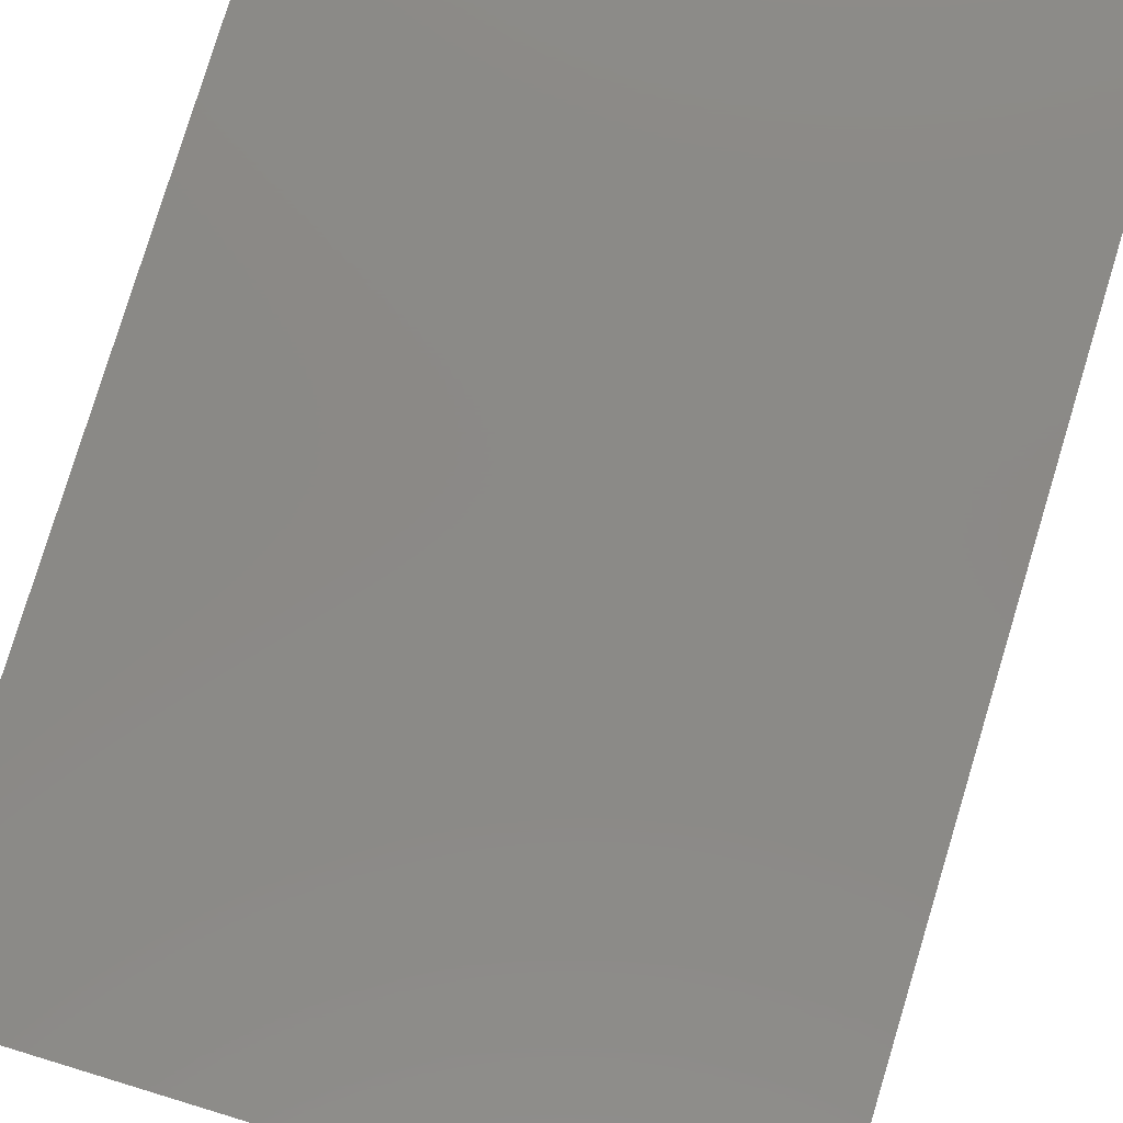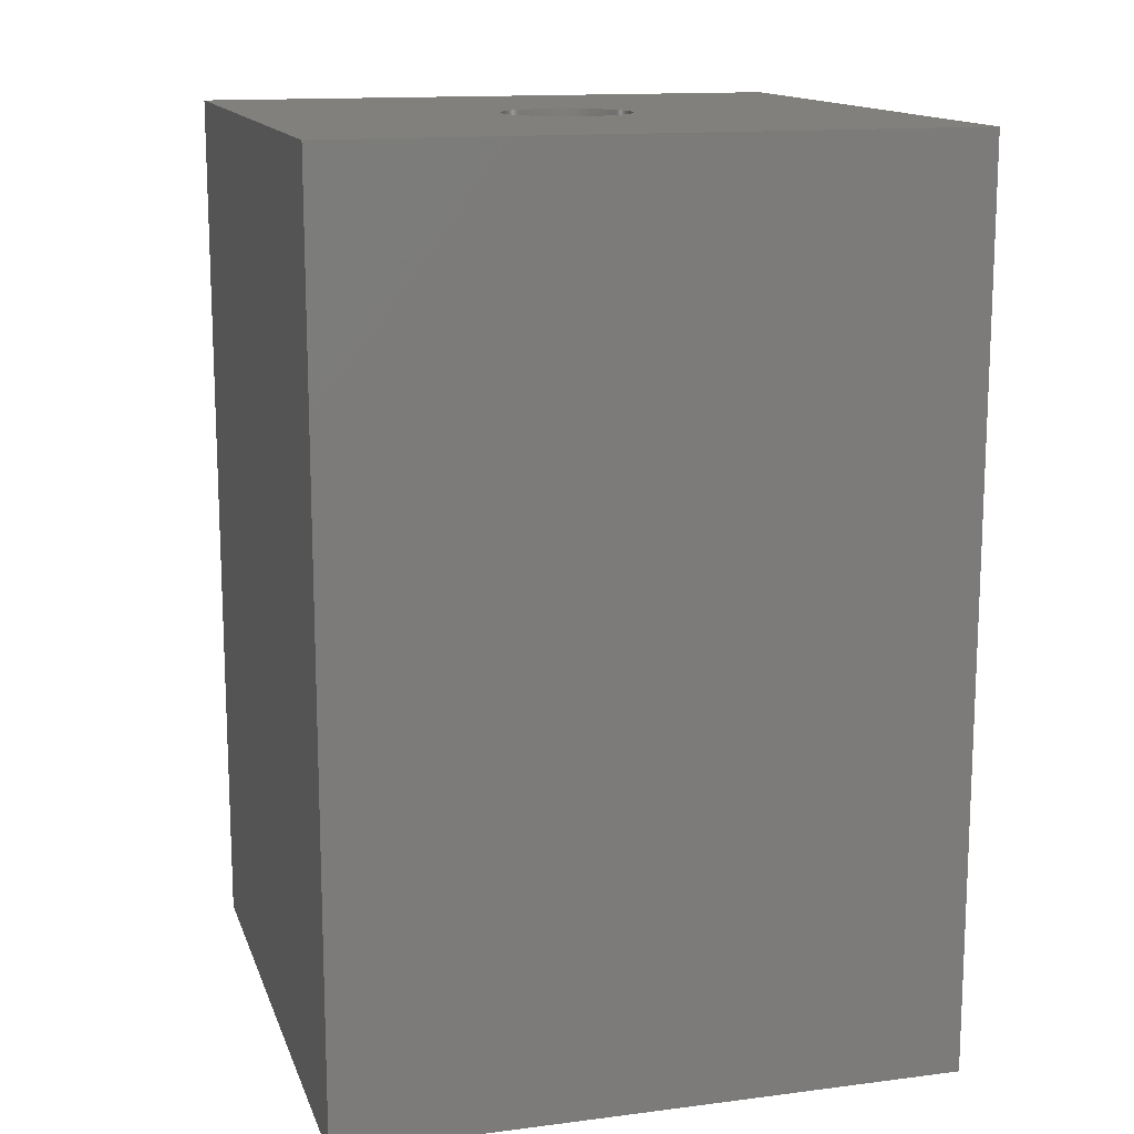
<metadata>
{"format":"stl","ext":"stl","renderer":"f3d","projection":"perspective","resolution":1024,"background":"white","views":[{"elev":79.7,"azim":-163.1,"up":"+Y"},{"elev":14.1,"azim":74.3,"up":"+Z"}]}
</metadata>
<code>
# stl→obj: 408 verts, 816 faces
v 0 0 56.39
v 0 0 0
v 38.1 0 0
v 38.1 0 56.39
v 21.5 22.46 0
v 0 38.61 0
v 38.1 38.61 0
v 15.05 19.3 0
v 16.13 22.04 0
v 16.22 22.13 0
v 15.05 19.18 0
v 15.06 19.05 0
v 15.07 18.93 0
v 15.08 18.8 0
v 15.1 18.68 0
v 15.12 18.55 0
v 15.15 18.43 0
v 15.18 18.31 0
v 15.21 18.19 0
v 15.25 18.07 0
v 15.29 17.95 0
v 15.33 17.83 0
v 15.38 17.71 0
v 15.43 17.6 0
v 15.49 17.49 0
v 15.54 17.38 0
v 15.61 17.27 0
v 15.67 17.16 0
v 15.74 17.06 0
v 15.81 16.95 0
v 15.89 16.85 0
v 15.97 16.75 0
v 16.05 16.66 0
v 16.13 16.57 0
v 16.22 16.48 0
v 16.31 16.39 0
v 16.41 16.3 0
v 16.5 16.22 0
v 16.6 16.14 0
v 16.7 16.07 0
v 16.91 15.93 0
v 16.8 16 0
v 17.01 15.86 0
v 17.12 15.8 0
v 17.23 15.74 0
v 17.35 15.69 0
v 17.46 15.63 0
v 17.58 15.59 0
v 17.7 15.54 0
v 17.81 15.5 0
v 17.93 15.46 0
v 18.05 15.43 0
v 18.18 15.4 0
v 18.3 15.38 0
v 18.42 15.35 0
v 18.55 15.34 0
v 18.67 15.32 0
v 18.8 15.31 0
v 18.92 15.31 0
v 19.05 15.3 0
v 19.18 15.31 0
v 19.3 15.31 0
v 19.43 15.32 0
v 19.55 15.34 0
v 19.68 15.35 0
v 19.8 15.38 0
v 21.88 16.48 0
v 21.79 16.39 0
v 19.92 15.4 0
v 15.29 20.66 0
v 15.33 20.78 0
v 20.05 15.43 0
v 15.38 20.89 0
v 20.17 15.46 0
v 15.43 21.01 0
v 20.29 15.5 0
v 20.41 15.54 0
v 15.49 21.12 0
v 20.52 15.59 0
v 15.54 21.23 0
v 20.64 15.63 0
v 15.61 21.34 0
v 20.75 15.69 0
v 20.87 15.74 0
v 15.67 21.45 0
v 20.98 15.8 0
v 15.74 21.55 0
v 21.09 15.86 0
v 15.81 21.66 0
v 21.19 15.93 0
v 21.3 16 0
v 15.89 21.76 0
v 21.4 16.07 0
v 15.97 21.85 0
v 21.5 16.14 0
v 16.05 21.95 0
v 21.6 16.22 0
v 21.7 16.3 0
v 22.36 17.06 0
v 22.29 16.95 0
v 21.97 16.57 0
v 22.05 16.66 0
v 22.13 16.75 0
v 22.21 16.85 0
v 22.43 17.16 0
v 22.49 17.27 0
v 22.55 17.38 0
v 22.61 17.49 0
v 16.31 22.22 0
v 21.3 22.61 0
v 21.4 22.54 0
v 16.91 22.68 0
v 17.01 22.75 0
v 22.67 17.6 0
v 17.12 22.81 0
v 22.72 17.71 0
v 17.23 22.87 0
v 22.77 17.83 0
v 22.81 17.95 0
v 17.35 22.92 0
v 22.85 18.07 0
v 17.46 22.98 0
v 22.89 18.19 0
v 17.58 23.02 0
v 22.92 18.31 0
v 22.95 18.43 0
v 17.7 23.07 0
v 22.98 18.55 0
v 17.81 23.11 0
v 23 18.68 0
v 17.93 23.14 0
v 23.02 18.8 0
v 18.05 23.18 0
v 23.03 18.93 0
v 23.04 19.05 0
v 18.18 23.21 0
v 23.05 19.18 0
v 18.3 23.23 0
v 23.05 19.3 0
v 18.42 23.25 0
v 23.05 19.43 0
v 23.04 19.55 0
v 18.55 23.27 0
v 23.03 19.68 0
v 18.67 23.29 0
v 23.02 19.8 0
v 18.8 23.3 0
v 23 19.93 0
v 18.92 23.3 0
v 22.98 20.05 0
v 19.05 23.3 0
v 22.95 20.18 0
v 22.92 20.3 0
v 19.18 23.3 0
v 22.89 20.42 0
v 19.3 23.3 0
v 22.85 20.54 0
v 19.43 23.29 0
v 22.81 20.66 0
v 19.55 23.27 0
v 22.77 20.78 0
v 19.68 23.25 0
v 22.72 20.89 0
v 19.8 23.23 0
v 22.67 21.01 0
v 22.61 21.12 0
v 19.92 23.21 0
v 22.55 21.23 0
v 20.05 23.18 0
v 22.49 21.34 0
v 20.17 23.14 0
v 22.43 21.45 0
v 20.29 23.11 0
v 22.36 21.55 0
v 20.41 23.07 0
v 22.29 21.66 0
v 20.52 23.02 0
v 22.21 21.76 0
v 20.64 22.98 0
v 22.13 21.85 0
v 20.75 22.92 0
v 22.05 21.95 0
v 20.87 22.87 0
v 21.97 22.04 0
v 20.98 22.81 0
v 21.88 22.13 0
v 21.09 22.75 0
v 21.79 22.22 0
v 21.19 22.68 0
v 21.7 22.3 0
v 21.6 22.39 0
v 16.8 22.61 0
v 16.7 22.54 0
v 16.6 22.46 0
v 16.5 22.39 0
v 16.41 22.3 0
v 15.25 20.54 0
v 15.21 20.42 0
v 15.18 20.3 0
v 15.15 20.18 0
v 15.12 20.05 0
v 15.1 19.93 0
v 15.08 19.8 0
v 15.07 19.68 0
v 15.06 19.55 0
v 15.05 19.43 0
v 0 38.61 56.39
v 19.55 15.34 56.39
v 16.7 22.54 56.39
v 16.8 22.61 56.39
v 38.1 38.61 56.39
v 15.05 19.18 56.39
v 19.68 15.35 56.39
v 15.05 19.3 56.39
v 19.8 15.38 56.39
v 15.05 19.43 56.39
v 19.92 15.4 56.39
v 15.06 19.55 56.39
v 15.07 19.68 56.39
v 15.08 19.8 56.39
v 20.17 15.46 56.39
v 20.05 15.43 56.39
v 15.1 19.93 56.39
v 20.29 15.5 56.39
v 15.12 20.05 56.39
v 20.41 15.54 56.39
v 15.15 20.18 56.39
v 15.18 20.3 56.39
v 15.21 20.42 56.39
v 20.64 15.63 56.39
v 20.52 15.59 56.39
v 15.25 20.54 56.39
v 20.75 15.69 56.39
v 15.29 20.66 56.39
v 15.33 20.78 56.39
v 15.38 20.89 56.39
v 20.98 15.8 56.39
v 20.87 15.74 56.39
v 15.43 21.01 56.39
v 21.09 15.86 56.39
v 15.49 21.12 56.39
v 15.54 21.23 56.39
v 15.61 21.34 56.39
v 21.3 16 56.39
v 21.19 15.93 56.39
v 15.67 21.45 56.39
v 21.4 16.07 56.39
v 15.74 21.55 56.39
v 15.81 21.66 56.39
v 15.89 21.76 56.39
v 21.6 16.22 56.39
v 21.5 16.14 56.39
v 15.97 21.85 56.39
v 21.7 16.3 56.39
v 16.05 21.95 56.39
v 16.13 22.04 56.39
v 22.95 20.18 56.39
v 22.98 20.05 56.39
v 16.22 22.13 56.39
v 21.88 16.48 56.39
v 21.79 16.39 56.39
v 16.41 22.3 56.39
v 16.31 22.22 56.39
v 16.5 22.39 56.39
v 16.6 22.46 56.39
v 16.91 22.68 56.39
v 17.01 22.75 56.39
v 22.29 21.66 56.39
v 22.36 21.55 56.39
v 21.97 16.57 56.39
v 22.36 17.06 56.39
v 22.29 16.95 56.39
v 17.12 22.81 56.39
v 22.43 17.16 56.39
v 17.23 22.87 56.39
v 17.35 22.92 56.39
v 17.46 22.98 56.39
v 22.55 17.38 56.39
v 22.49 17.27 56.39
v 17.58 23.02 56.39
v 22.61 17.49 56.39
v 17.7 23.07 56.39
v 17.81 23.11 56.39
v 17.93 23.14 56.39
v 22.72 17.71 56.39
v 22.67 17.6 56.39
v 18.05 23.18 56.39
v 22.77 17.83 56.39
v 18.18 23.21 56.39
v 18.3 23.23 56.39
v 18.42 23.25 56.39
v 22.85 18.07 56.39
v 22.81 17.95 56.39
v 18.55 23.27 56.39
v 22.89 18.19 56.39
v 18.67 23.29 56.39
v 22.92 18.31 56.39
v 18.8 23.3 56.39
v 18.92 23.3 56.39
v 19.05 23.3 56.39
v 22.98 18.55 56.39
v 22.95 18.43 56.39
v 19.18 23.3 56.39
v 23 18.68 56.39
v 19.3 23.3 56.39
v 23.02 18.8 56.39
v 19.43 23.29 56.39
v 19.55 23.27 56.39
v 19.68 23.25 56.39
v 23.04 19.05 56.39
v 23.03 18.93 56.39
v 19.8 23.23 56.39
v 23.05 19.18 56.39
v 19.92 23.21 56.39
v 23.05 19.3 56.39
v 20.05 23.18 56.39
v 20.17 23.14 56.39
v 20.29 23.11 56.39
v 23.04 19.55 56.39
v 23.05 19.43 56.39
v 20.41 23.07 56.39
v 23.03 19.68 56.39
v 20.52 23.02 56.39
v 23.02 19.8 56.39
v 20.64 22.98 56.39
v 23 19.93 56.39
v 20.75 22.92 56.39
v 20.87 22.87 56.39
v 20.98 22.81 56.39
v 21.09 22.75 56.39
v 22.92 20.3 56.39
v 21.19 22.68 56.39
v 22.89 20.42 56.39
v 21.3 22.61 56.39
v 22.85 20.54 56.39
v 21.4 22.54 56.39
v 22.81 20.66 56.39
v 21.5 22.46 56.39
v 22.77 20.78 56.39
v 21.6 22.39 56.39
v 22.72 20.89 56.39
v 21.7 22.3 56.39
v 22.67 21.01 56.39
v 21.79 22.22 56.39
v 22.61 21.12 56.39
v 21.88 22.13 56.39
v 22.55 21.23 56.39
v 21.97 22.04 56.39
v 22.49 21.34 56.39
v 22.05 21.95 56.39
v 22.43 21.45 56.39
v 22.13 21.85 56.39
v 22.21 21.76 56.39
v 22.21 16.85 56.39
v 22.13 16.75 56.39
v 22.05 16.66 56.39
v 19.43 15.32 56.39
v 19.3 15.31 56.39
v 19.18 15.31 56.39
v 19.05 15.3 56.39
v 18.92 15.31 56.39
v 18.8 15.31 56.39
v 18.67 15.32 56.39
v 18.55 15.34 56.39
v 18.42 15.35 56.39
v 18.3 15.38 56.39
v 18.18 15.4 56.39
v 18.05 15.43 56.39
v 17.93 15.46 56.39
v 17.81 15.5 56.39
v 17.7 15.54 56.39
v 17.58 15.59 56.39
v 17.46 15.63 56.39
v 17.35 15.69 56.39
v 17.23 15.74 56.39
v 17.12 15.8 56.39
v 17.01 15.86 56.39
v 16.91 15.93 56.39
v 16.8 16 56.39
v 16.7 16.07 56.39
v 16.6 16.14 56.39
v 16.5 16.22 56.39
v 16.41 16.3 56.39
v 16.31 16.39 56.39
v 16.22 16.48 56.39
v 16.13 16.57 56.39
v 16.05 16.66 56.39
v 15.97 16.75 56.39
v 15.89 16.85 56.39
v 15.81 16.95 56.39
v 15.74 17.06 56.39
v 15.67 17.16 56.39
v 15.61 17.27 56.39
v 15.54 17.38 56.39
v 15.49 17.49 56.39
v 15.43 17.6 56.39
v 15.38 17.71 56.39
v 15.33 17.83 56.39
v 15.29 17.95 56.39
v 15.25 18.07 56.39
v 15.21 18.19 56.39
v 15.18 18.31 56.39
v 15.15 18.43 56.39
v 15.12 18.55 56.39
v 15.1 18.68 56.39
v 15.08 18.8 56.39
v 15.07 18.93 56.39
v 15.06 19.05 56.39
f 1 2 3
f 4 1 3
f 5 6 7
f 2 6 8
f 9 6 10
f 2 8 11
f 2 11 12
f 2 12 13
f 2 13 14
f 2 14 15
f 2 15 16
f 2 16 17
f 2 17 18
f 2 18 19
f 2 19 20
f 2 20 21
f 2 21 22
f 2 22 23
f 2 23 24
f 2 24 25
f 2 25 26
f 2 26 27
f 2 27 28
f 2 28 29
f 2 29 30
f 2 30 31
f 2 31 32
f 2 32 33
f 2 33 34
f 2 34 35
f 2 35 36
f 2 36 37
f 2 37 38
f 2 38 39
f 2 39 3
f 39 40 3
f 41 3 42
f 43 3 41
f 44 3 43
f 45 3 44
f 46 3 45
f 47 3 46
f 48 3 47
f 49 3 48
f 50 3 49
f 51 3 50
f 52 3 51
f 53 3 52
f 54 3 53
f 55 3 54
f 56 3 55
f 57 3 56
f 58 3 57
f 59 3 58
f 60 3 59
f 61 3 60
f 62 3 61
f 63 3 62
f 64 3 63
f 65 3 64
f 66 3 65
f 67 3 68
f 66 69 3
f 70 6 71
f 69 72 3
f 71 6 73
f 72 74 3
f 73 6 75
f 74 76 3
f 76 77 3
f 75 6 78
f 77 79 3
f 78 6 80
f 79 81 3
f 80 6 82
f 81 83 3
f 83 84 3
f 82 6 85
f 84 86 3
f 85 6 87
f 86 88 3
f 87 6 89
f 88 90 3
f 90 91 3
f 89 6 92
f 91 93 3
f 92 6 94
f 93 95 3
f 94 6 96
f 95 97 3
f 97 98 3
f 96 6 9
f 98 68 3
f 99 7 100
f 3 67 101
f 3 101 102
f 3 102 103
f 3 103 104
f 3 104 100
f 3 100 7
f 105 7 99
f 106 7 105
f 107 7 106
f 108 7 107
f 10 6 109
f 110 6 111
f 112 6 113
f 108 114 7
f 113 6 115
f 114 116 7
f 115 6 117
f 116 118 7
f 118 119 7
f 117 6 120
f 119 121 7
f 120 6 122
f 121 123 7
f 122 6 124
f 123 125 7
f 125 126 7
f 124 6 127
f 126 128 7
f 127 6 129
f 128 130 7
f 129 6 131
f 130 132 7
f 131 6 133
f 132 134 7
f 134 135 7
f 133 6 136
f 135 137 7
f 136 6 138
f 137 139 7
f 138 6 140
f 139 141 7
f 141 142 7
f 140 6 143
f 142 144 7
f 143 6 145
f 144 146 7
f 145 6 147
f 146 148 7
f 147 6 149
f 148 150 7
f 149 6 151
f 150 152 7
f 152 153 7
f 151 6 154
f 153 155 7
f 154 6 156
f 155 157 7
f 156 6 158
f 157 159 7
f 158 6 160
f 159 161 7
f 160 6 162
f 161 163 7
f 162 6 164
f 163 165 7
f 165 166 7
f 164 6 167
f 166 168 7
f 167 6 169
f 168 170 7
f 169 6 171
f 170 172 7
f 171 6 173
f 172 174 7
f 173 6 175
f 174 176 7
f 175 6 177
f 176 178 7
f 177 6 179
f 178 180 7
f 179 6 181
f 180 182 7
f 181 6 183
f 182 184 7
f 183 6 185
f 184 186 7
f 185 6 187
f 186 188 7
f 187 6 189
f 188 190 7
f 189 6 110
f 190 191 7
f 111 6 5
f 191 5 7
f 192 6 112
f 193 6 192
f 194 6 193
f 195 6 194
f 196 6 195
f 109 6 196
f 197 6 70
f 198 6 197
f 199 6 198
f 200 6 199
f 201 6 200
f 202 6 201
f 203 6 202
f 204 6 203
f 205 6 204
f 206 6 205
f 8 6 206
f 42 3 40
f 2 1 6
f 6 1 207
f 208 1 4
f 209 210 211
f 207 1 212
f 213 208 4
f 207 212 214
f 215 213 4
f 207 214 216
f 217 215 4
f 207 216 218
f 207 218 219
f 207 219 220
f 221 222 4
f 207 220 223
f 224 221 4
f 207 223 225
f 226 224 4
f 207 225 227
f 222 217 4
f 207 227 228
f 207 228 229
f 230 231 4
f 207 229 232
f 233 230 4
f 207 232 234
f 231 226 4
f 207 234 235
f 207 235 236
f 237 238 4
f 207 236 239
f 240 237 4
f 207 239 241
f 238 233 4
f 207 241 242
f 207 242 243
f 244 245 4
f 207 243 246
f 247 244 4
f 207 246 248
f 245 240 4
f 207 248 249
f 207 249 250
f 251 252 4
f 207 250 253
f 254 251 4
f 207 253 255
f 252 247 4
f 207 255 256
f 257 258 4
f 207 256 259
f 260 261 4
f 262 207 263
f 264 207 262
f 265 207 264
f 211 207 265
f 210 266 211
f 211 265 209
f 266 267 211
f 268 269 4
f 270 260 4
f 271 272 4
f 211 267 273
f 274 271 4
f 211 273 275
f 261 254 4
f 211 275 276
f 211 276 277
f 278 279 4
f 211 277 280
f 281 278 4
f 211 280 282
f 279 274 4
f 211 282 283
f 211 283 284
f 285 286 4
f 211 284 287
f 288 285 4
f 211 287 289
f 286 281 4
f 211 289 290
f 211 290 291
f 292 293 4
f 211 291 294
f 295 292 4
f 211 294 296
f 297 295 4
f 211 296 298
f 293 288 4
f 211 298 299
f 211 299 300
f 301 302 4
f 211 300 303
f 304 301 4
f 211 303 305
f 306 304 4
f 211 305 307
f 302 297 4
f 211 307 308
f 211 308 309
f 310 311 4
f 211 309 312
f 313 310 4
f 211 312 314
f 315 313 4
f 211 314 316
f 311 306 4
f 211 316 317
f 211 317 318
f 319 320 4
f 211 318 321
f 322 319 4
f 211 321 323
f 324 322 4
f 211 323 325
f 326 324 4
f 211 325 327
f 258 326 4
f 211 327 328
f 320 315 4
f 211 328 329
f 211 329 330
f 331 257 4
f 211 330 332
f 333 331 4
f 211 332 334
f 335 333 4
f 211 334 336
f 337 335 4
f 211 336 338
f 339 337 4
f 211 338 340
f 341 339 4
f 211 340 342
f 343 341 4
f 211 342 344
f 345 343 4
f 211 344 346
f 347 345 4
f 211 346 348
f 349 347 4
f 211 348 350
f 351 349 4
f 211 350 352
f 269 351 4
f 211 352 353
f 211 268 4
f 211 353 268
f 272 354 4
f 354 355 4
f 355 356 4
f 356 270 4
f 357 1 208
f 358 1 357
f 359 1 358
f 360 1 359
f 361 1 360
f 362 1 361
f 363 1 362
f 364 1 363
f 365 1 364
f 366 1 365
f 367 1 366
f 368 1 367
f 369 1 368
f 370 1 369
f 371 1 370
f 372 1 371
f 373 1 372
f 374 1 373
f 375 1 374
f 376 1 375
f 377 1 376
f 378 1 377
f 379 1 378
f 380 1 379
f 381 1 380
f 382 1 381
f 383 1 382
f 384 1 383
f 385 1 384
f 386 1 385
f 387 1 386
f 388 1 387
f 389 1 388
f 390 1 389
f 391 1 390
f 392 1 391
f 393 1 392
f 394 1 393
f 395 1 394
f 396 1 395
f 397 1 396
f 398 1 397
f 399 1 398
f 400 1 399
f 401 1 400
f 402 1 401
f 403 1 402
f 404 1 403
f 405 1 404
f 406 1 405
f 407 1 406
f 408 1 407
f 212 1 408
f 259 263 207
f 4 3 7
f 211 4 7
f 6 207 7
f 7 207 211
f 214 212 11
f 8 214 11
f 206 216 214
f 8 206 214
f 205 218 216
f 206 205 216
f 204 219 218
f 205 204 218
f 203 220 219
f 204 203 219
f 202 223 220
f 203 202 220
f 201 225 223
f 202 201 223
f 200 227 225
f 201 200 225
f 199 228 227
f 200 199 227
f 198 229 228
f 199 198 228
f 197 232 229
f 198 197 229
f 70 234 232
f 197 70 232
f 71 235 234
f 70 71 234
f 73 236 235
f 71 73 235
f 75 239 236
f 73 75 236
f 78 241 239
f 75 78 239
f 80 242 241
f 78 80 241
f 82 243 242
f 80 82 242
f 85 246 243
f 82 85 243
f 87 248 246
f 85 87 246
f 89 249 248
f 87 89 248
f 92 250 249
f 89 92 249
f 94 253 250
f 92 94 250
f 96 255 253
f 94 96 253
f 9 256 255
f 96 9 255
f 10 259 256
f 9 10 256
f 109 263 259
f 10 109 259
f 196 262 263
f 109 196 263
f 195 264 262
f 196 195 262
f 194 265 264
f 195 194 264
f 193 209 265
f 194 193 265
f 192 210 209
f 193 192 209
f 112 266 210
f 192 112 210
f 113 267 266
f 112 113 266
f 115 273 267
f 113 115 267
f 117 275 273
f 115 117 273
f 120 276 275
f 117 120 275
f 122 277 276
f 120 122 276
f 124 280 277
f 122 124 277
f 127 282 280
f 124 127 280
f 129 283 282
f 127 129 282
f 131 284 283
f 129 131 283
f 133 287 284
f 131 133 284
f 136 289 287
f 133 136 287
f 138 290 289
f 136 138 289
f 140 291 290
f 138 140 290
f 143 294 291
f 140 143 291
f 145 296 294
f 143 145 294
f 147 298 296
f 145 147 296
f 149 299 298
f 147 149 298
f 151 300 299
f 149 151 299
f 154 303 300
f 151 154 300
f 156 305 303
f 154 156 303
f 158 307 305
f 156 158 305
f 160 308 307
f 158 160 307
f 162 309 308
f 160 162 308
f 164 312 309
f 162 164 309
f 167 314 312
f 164 167 312
f 169 316 314
f 167 169 314
f 171 317 316
f 169 171 316
f 173 318 317
f 171 173 317
f 175 321 318
f 173 175 318
f 177 323 321
f 175 177 321
f 179 325 323
f 177 179 323
f 181 327 325
f 179 181 325
f 183 328 327
f 181 183 327
f 185 329 328
f 183 185 328
f 187 330 329
f 185 187 329
f 189 332 330
f 187 189 330
f 110 334 332
f 189 110 332
f 111 336 334
f 110 111 334
f 5 338 336
f 111 5 336
f 191 340 338
f 5 191 338
f 190 342 340
f 191 190 340
f 188 344 342
f 190 188 342
f 186 346 344
f 188 186 344
f 348 346 184
f 184 346 186
f 350 348 182
f 182 348 184
f 352 350 180
f 180 350 182
f 353 352 178
f 178 352 180
f 268 353 176
f 176 353 178
f 269 268 174
f 174 268 176
f 351 269 172
f 172 269 174
f 349 351 170
f 170 351 172
f 347 349 168
f 168 349 170
f 345 347 166
f 166 347 168
f 343 345 165
f 165 345 166
f 341 343 163
f 163 343 165
f 339 341 161
f 161 341 163
f 337 339 159
f 159 339 161
f 335 337 157
f 157 337 159
f 333 335 155
f 155 335 157
f 331 333 153
f 153 333 155
f 257 331 152
f 152 331 153
f 258 257 150
f 150 257 152
f 326 258 148
f 148 258 150
f 324 326 146
f 146 326 148
f 322 324 144
f 144 324 146
f 319 322 142
f 142 322 144
f 320 319 141
f 141 319 142
f 315 320 139
f 139 320 141
f 315 139 313
f 313 139 137
f 313 137 310
f 310 137 135
f 310 135 311
f 311 135 134
f 311 134 306
f 306 134 132
f 306 132 304
f 304 132 130
f 304 130 301
f 301 130 128
f 301 128 302
f 302 128 126
f 302 126 297
f 297 126 125
f 297 125 295
f 295 125 123
f 295 123 292
f 292 123 121
f 292 121 293
f 293 121 119
f 293 119 288
f 288 119 118
f 288 118 285
f 285 118 116
f 285 116 286
f 286 116 114
f 286 114 281
f 281 114 108
f 281 108 278
f 278 108 107
f 278 107 279
f 279 107 106
f 279 106 274
f 274 106 105
f 274 105 271
f 271 105 99
f 271 99 272
f 272 99 100
f 272 100 354
f 354 100 104
f 354 104 355
f 355 104 103
f 355 103 356
f 356 103 102
f 356 102 270
f 270 102 101
f 270 101 260
f 260 101 67
f 260 67 261
f 261 67 68
f 261 68 254
f 254 68 98
f 254 98 251
f 251 98 97
f 251 97 252
f 252 97 95
f 252 95 247
f 247 95 93
f 247 93 244
f 244 93 91
f 244 91 245
f 245 91 90
f 245 90 240
f 240 90 88
f 240 88 237
f 237 88 86
f 237 86 238
f 238 86 84
f 238 84 233
f 233 84 83
f 233 83 230
f 230 83 81
f 230 81 231
f 231 81 79
f 231 79 226
f 226 79 77
f 226 77 224
f 224 77 76
f 224 76 221
f 221 76 74
f 221 74 222
f 222 74 72
f 222 72 217
f 217 72 69
f 217 69 215
f 215 69 66
f 215 66 213
f 213 66 65
f 213 65 208
f 208 65 64
f 208 64 357
f 357 64 63
f 357 63 358
f 358 63 62
f 358 62 359
f 359 62 61
f 359 61 360
f 360 61 60
f 360 60 361
f 361 60 59
f 361 59 362
f 362 59 58
f 362 58 363
f 363 58 57
f 363 57 364
f 364 57 56
f 364 56 365
f 365 56 55
f 365 55 366
f 366 55 54
f 366 54 367
f 367 54 53
f 367 53 368
f 368 53 52
f 368 52 369
f 369 52 51
f 369 51 370
f 370 51 50
f 370 50 371
f 371 50 49
f 371 49 372
f 372 49 48
f 372 48 373
f 373 48 47
f 373 47 374
f 374 47 46
f 374 46 375
f 375 46 45
f 375 45 376
f 376 45 44
f 376 44 377
f 377 44 43
f 377 43 378
f 378 43 41
f 378 41 379
f 379 41 42
f 379 42 380
f 380 42 40
f 380 40 381
f 381 40 39
f 381 39 382
f 382 39 38
f 382 38 383
f 383 38 37
f 383 37 384
f 384 37 36
f 384 36 385
f 385 36 35
f 386 385 35
f 34 386 35
f 387 386 34
f 33 387 34
f 388 387 33
f 32 388 33
f 389 388 32
f 31 389 32
f 390 389 31
f 30 390 31
f 391 390 30
f 29 391 30
f 392 391 29
f 28 392 29
f 393 392 28
f 27 393 28
f 394 393 27
f 26 394 27
f 395 394 26
f 25 395 26
f 396 395 25
f 24 396 25
f 397 396 24
f 23 397 24
f 398 397 23
f 22 398 23
f 399 398 22
f 21 399 22
f 400 399 21
f 20 400 21
f 401 400 20
f 19 401 20
f 402 401 19
f 18 402 19
f 403 402 18
f 17 403 18
f 404 403 17
f 16 404 17
f 405 404 16
f 15 405 16
f 406 405 15
f 14 406 15
f 407 406 14
f 13 407 14
f 408 407 13
f 12 408 13
f 212 408 12
f 11 212 12

</code>
